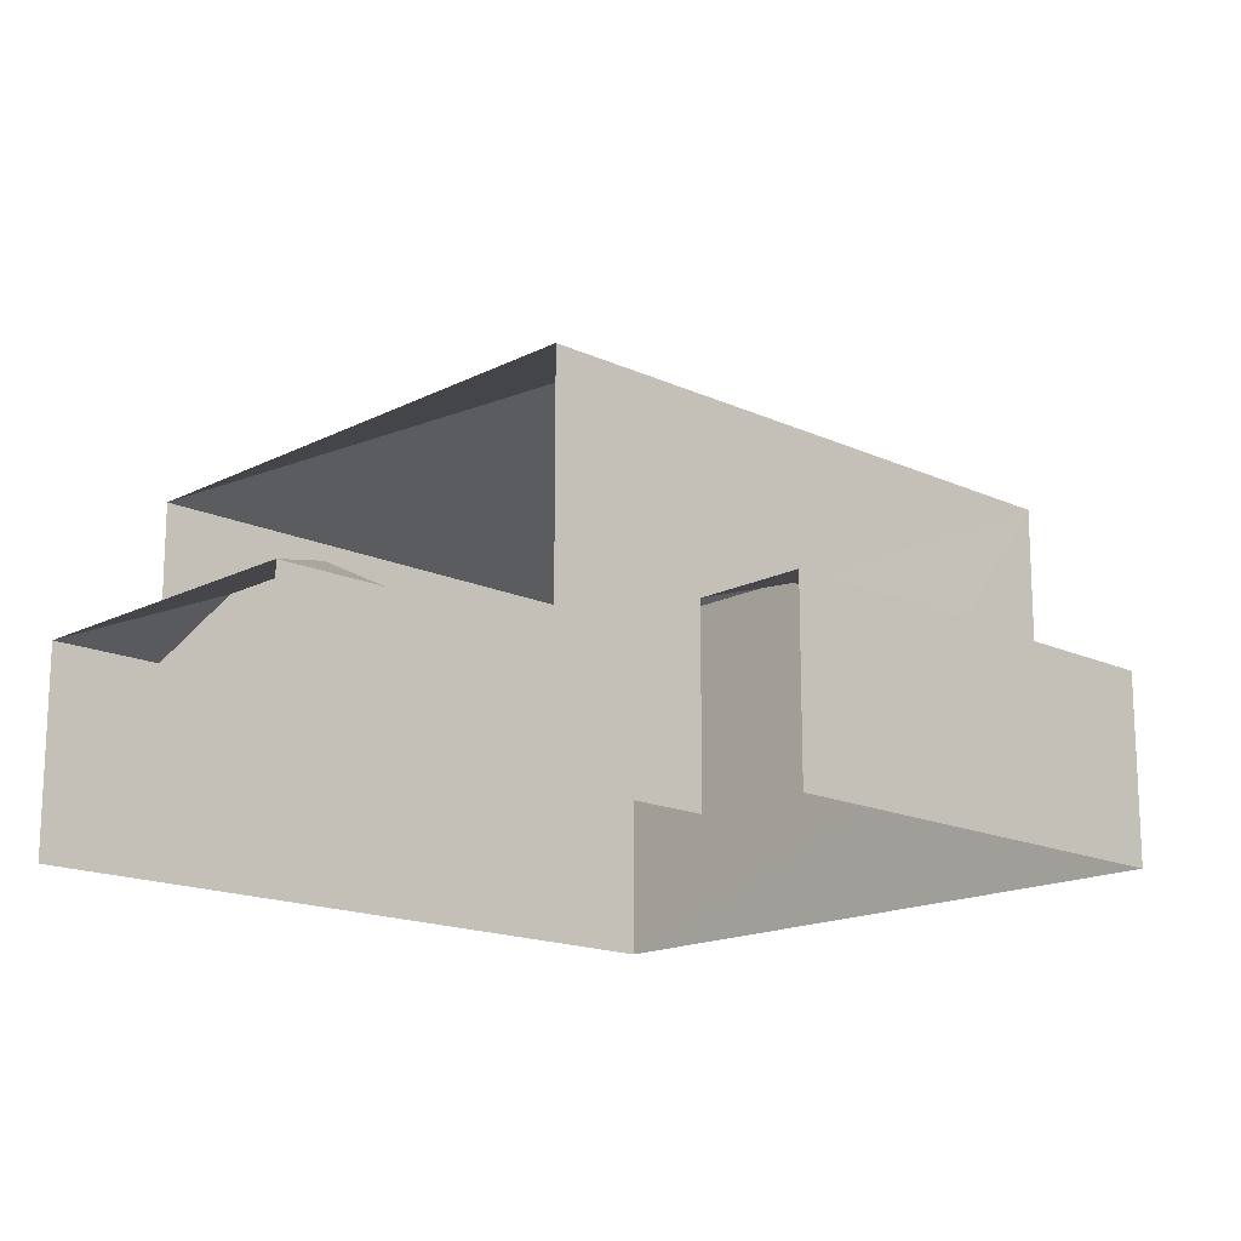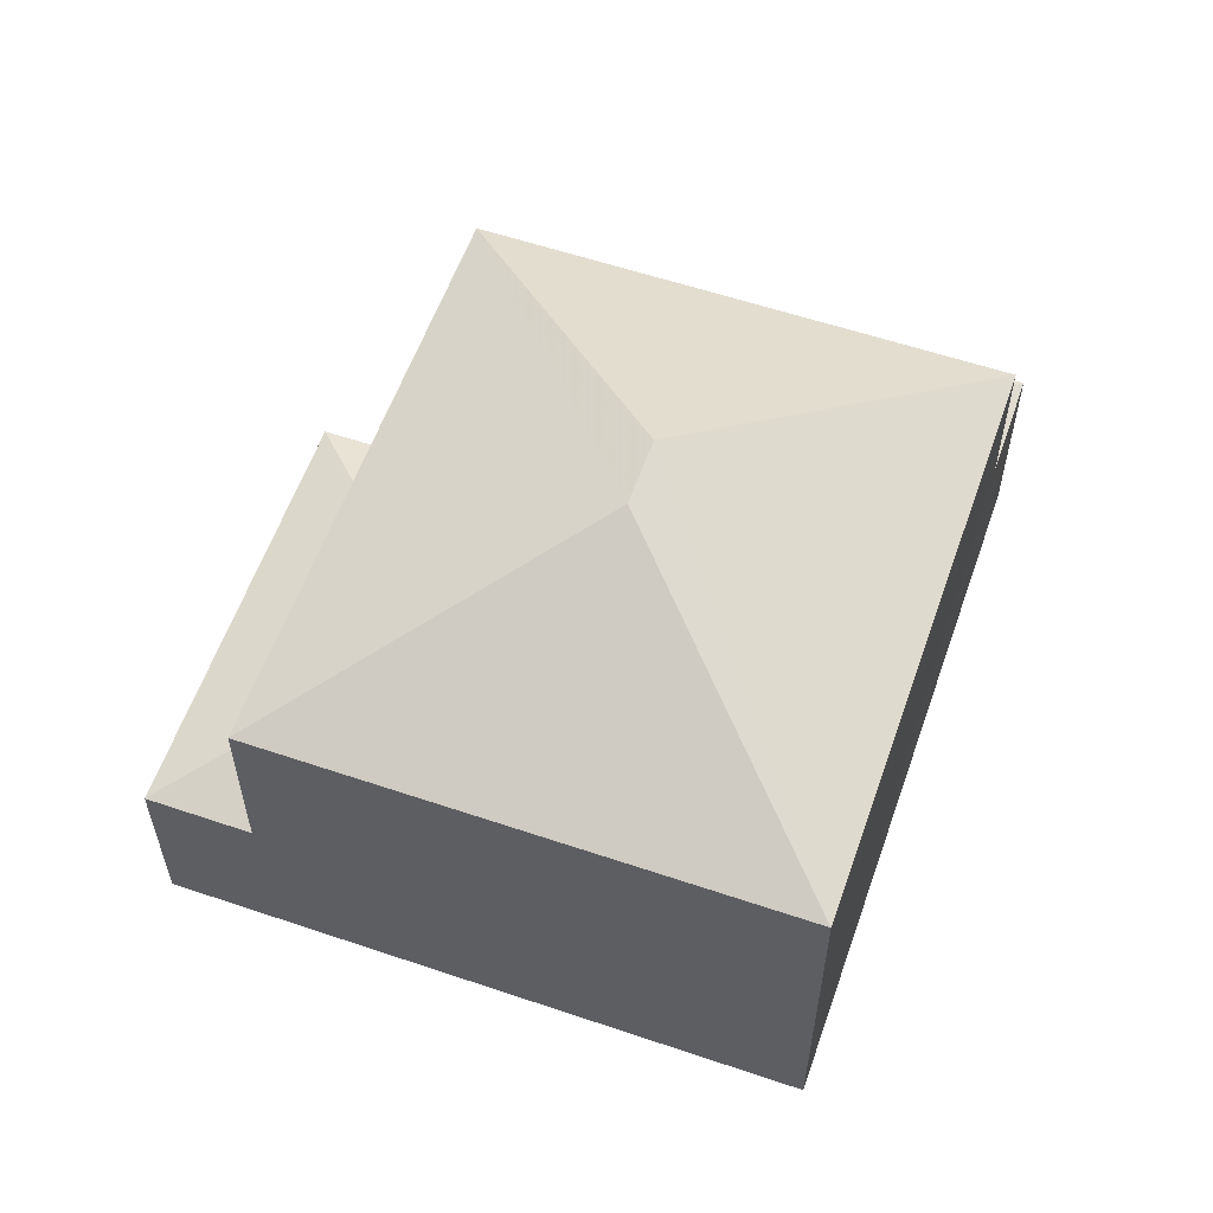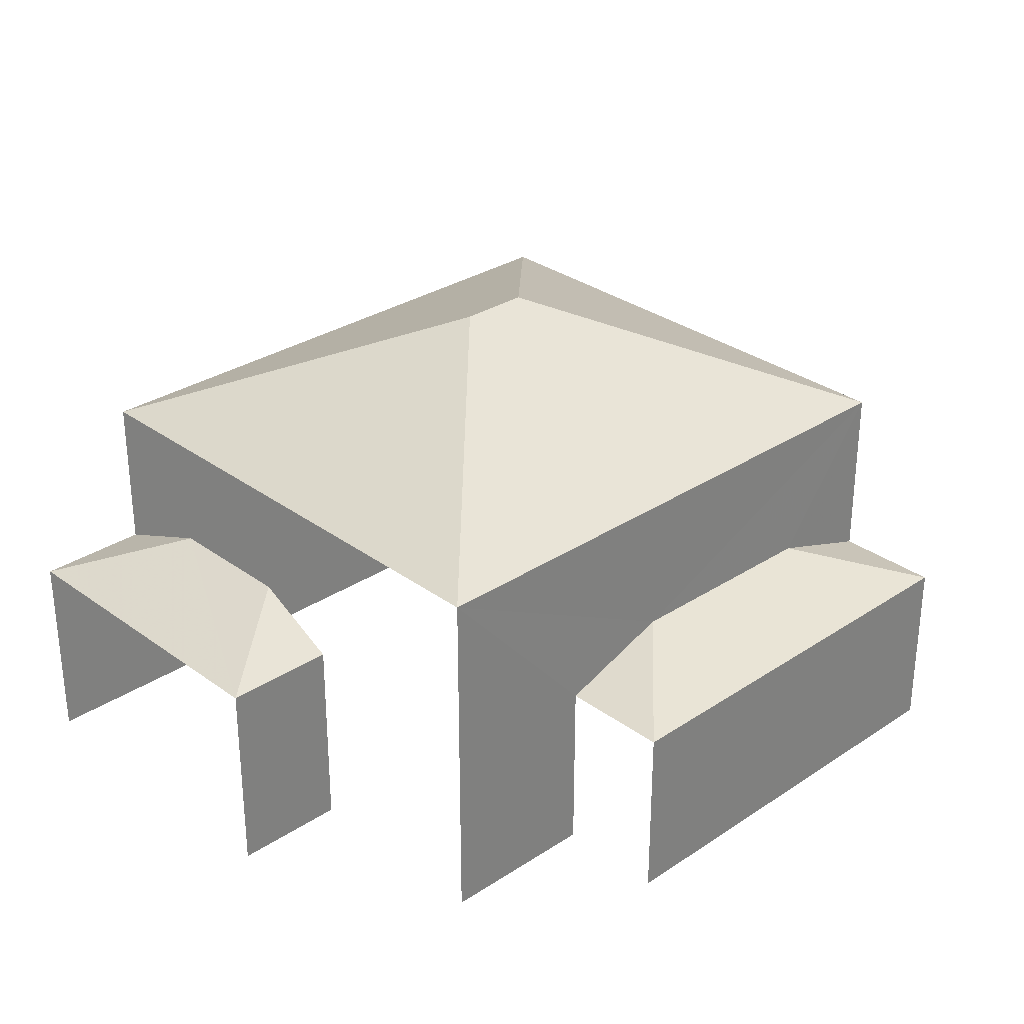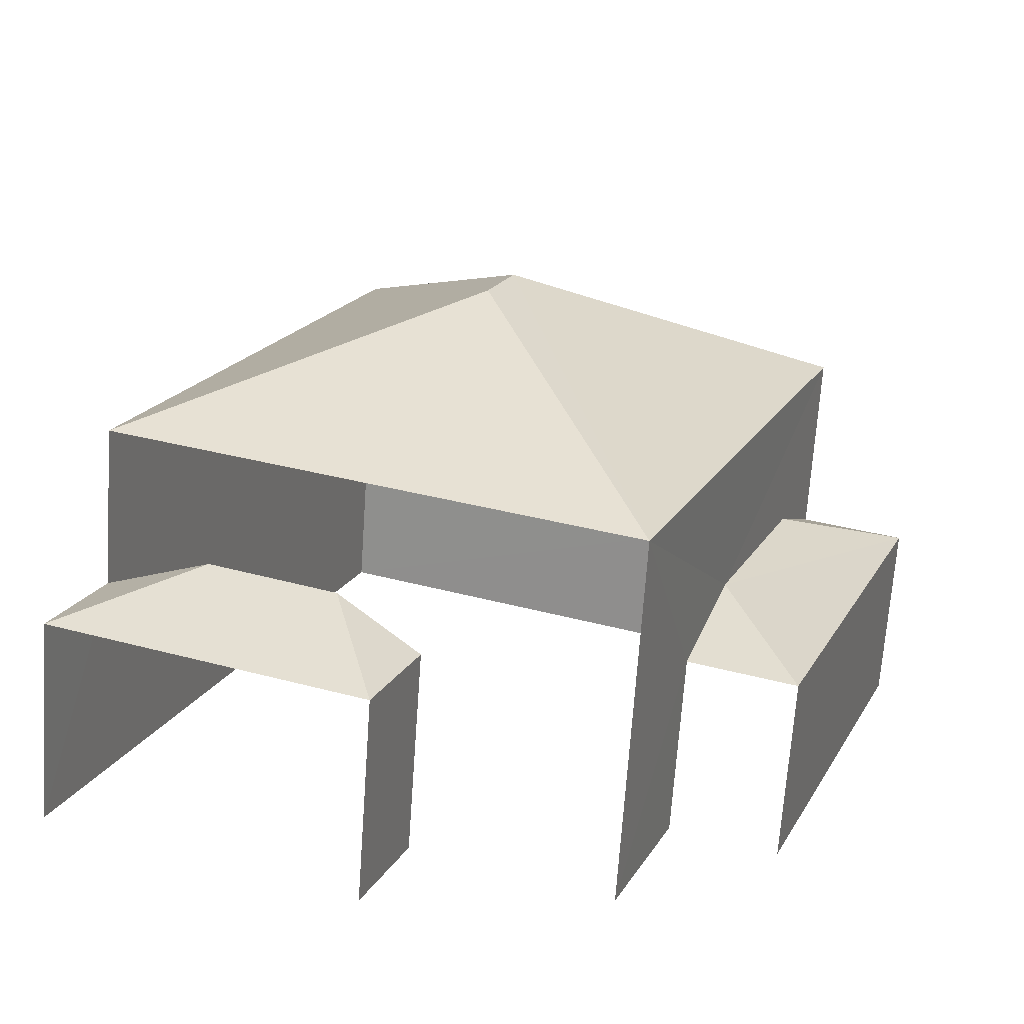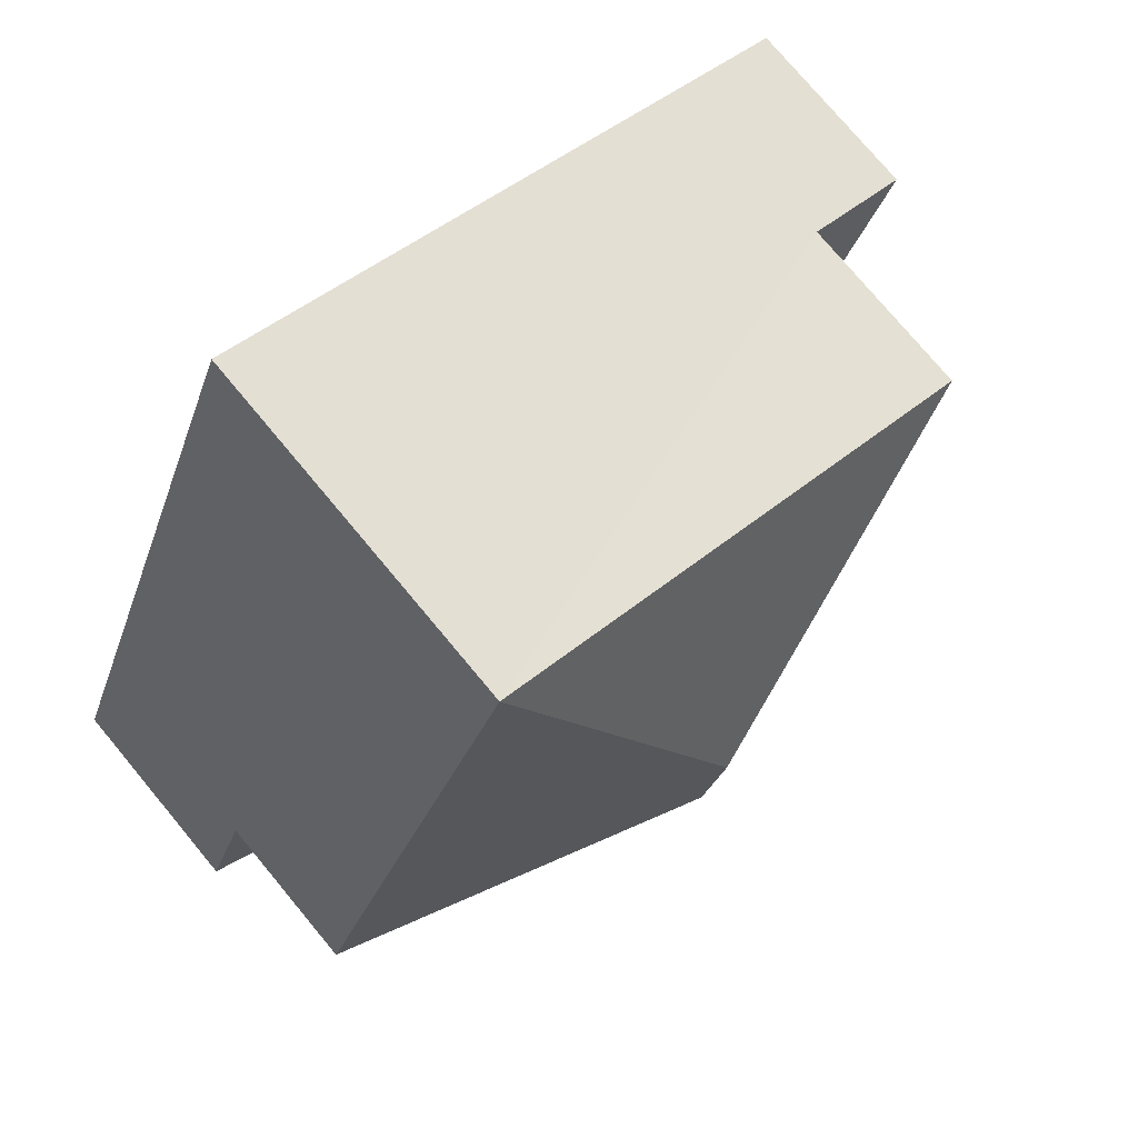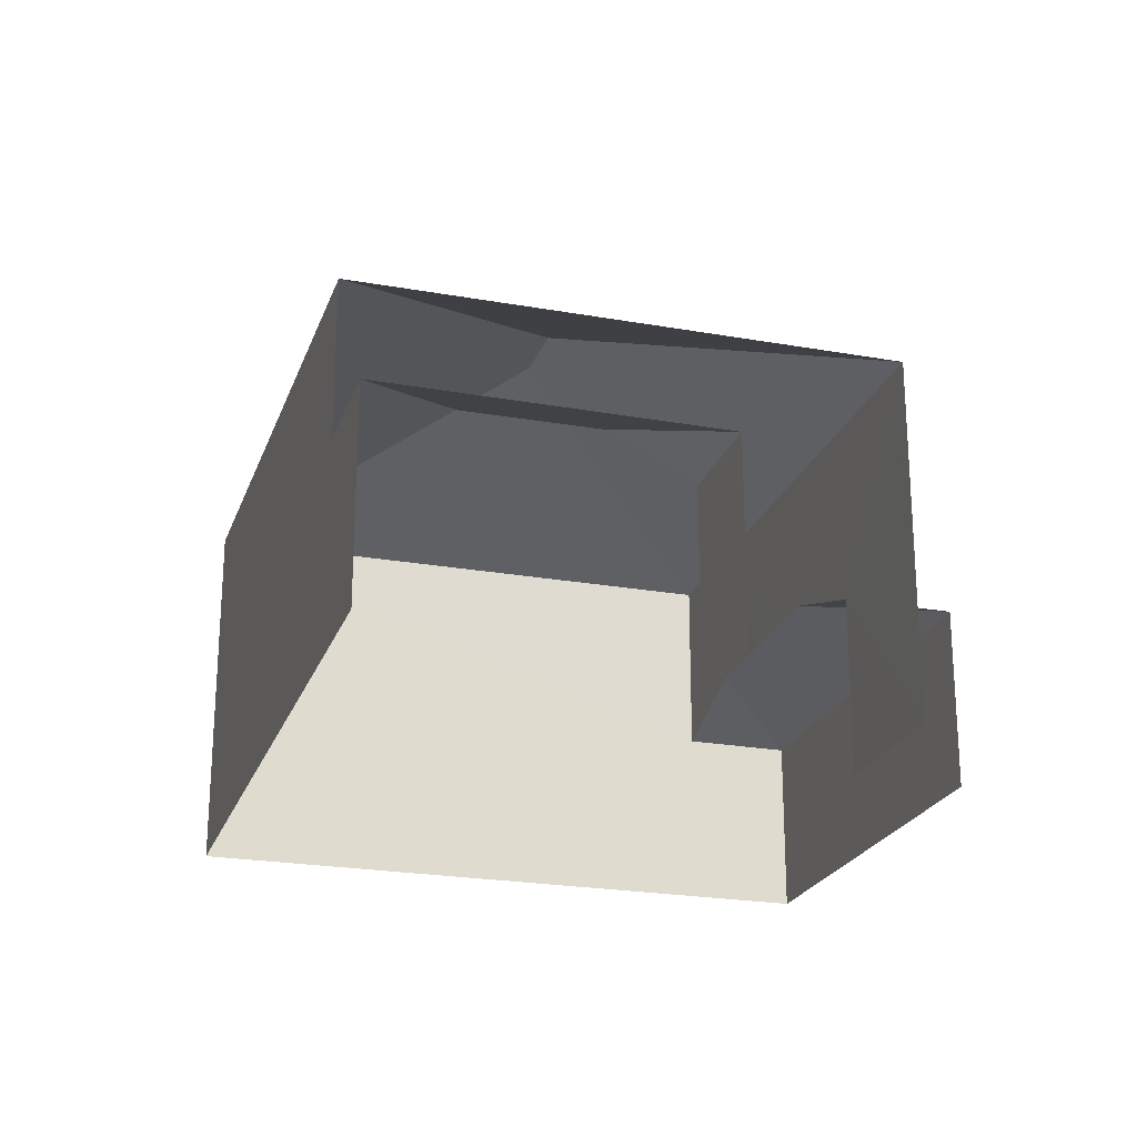
<metadata>
{"format":"obj","ext":"obj","renderer":"f3d","projection":"perspective","resolution":1024,"background":"white","views":[{"elev":-16.3,"azim":24.9,"up":"+Z"},{"elev":58.0,"azim":177.7,"up":"+Z"},{"elev":30.5,"azim":24.9,"up":"+Z"},{"elev":-69.3,"azim":-3.9,"up":"+Y"},{"elev":76.5,"azim":-39.8,"up":"+Y"},{"elev":-23.0,"azim":-38.5,"up":"+Z"}]}
</metadata>
<code>
v -2.236e+05 -1.282e+05 15.23
v -2.236e+05 -1.282e+05 15.23
v -2.236e+05 -1.282e+05 15.23
v -2.236e+05 -1.281e+05 15.23
v -2.236e+05 -1.282e+05 15.23
v -2.236e+05 -1.282e+05 15.23
v -2.236e+05 -1.282e+05 15.23
v -2.236e+05 -1.282e+05 15.23
v -2.236e+05 -1.282e+05 19.4
v -2.236e+05 -1.282e+05 18.67
v -2.236e+05 -1.282e+05 18.67
v -2.236e+05 -1.282e+05 19.4
v -2.236e+05 -1.282e+05 18.94
v -2.236e+05 -1.282e+05 18.29
v -2.236e+05 -1.282e+05 18.29
v -2.236e+05 -1.282e+05 18.29
v -2.236e+05 -1.282e+05 18.93
v -2.236e+05 -1.282e+05 23.39
v -2.236e+05 -1.282e+05 21.34
v -2.236e+05 -1.282e+05 21.34
v -2.236e+05 -1.282e+05 23.39
v -2.236e+05 -1.281e+05 21.34
v -2.236e+05 -1.281e+05 21.34
v -2.236e+05 -1.281e+05 18.29
v -2.236e+05 -1.282e+05 18.67
v -2.236e+05 -1.282e+05 18.67
f 1 2 3
f 2 4 3
f 5 3 6
f 6 4 7
f 6 7 8
f 3 4 6
f 6 8 15
f 14 6 15
f 26 9 19
f 20 19 12
f 3 5 25
f 5 20 25
f 12 19 9
f 25 20 12
f 10 2 1
f 11 10 1
f 9 10 11
f 12 9 11
f 13 14 15
f 13 15 16
f 17 13 16
f 18 19 20
f 21 22 23
f 20 22 21
f 18 20 21
f 24 17 16
f 12 11 25
f 23 19 18
f 21 23 18
f 26 10 9
f 15 8 7
f 16 15 7
f 14 5 6
f 5 14 20
f 24 22 17
f 22 20 13
f 17 22 13
f 13 20 14
f 25 11 1
f 3 25 1
f 19 23 26
f 23 4 26
f 26 2 10
f 26 4 2
f 23 24 4
f 4 24 7
f 23 22 24
f 7 24 16

</code>
